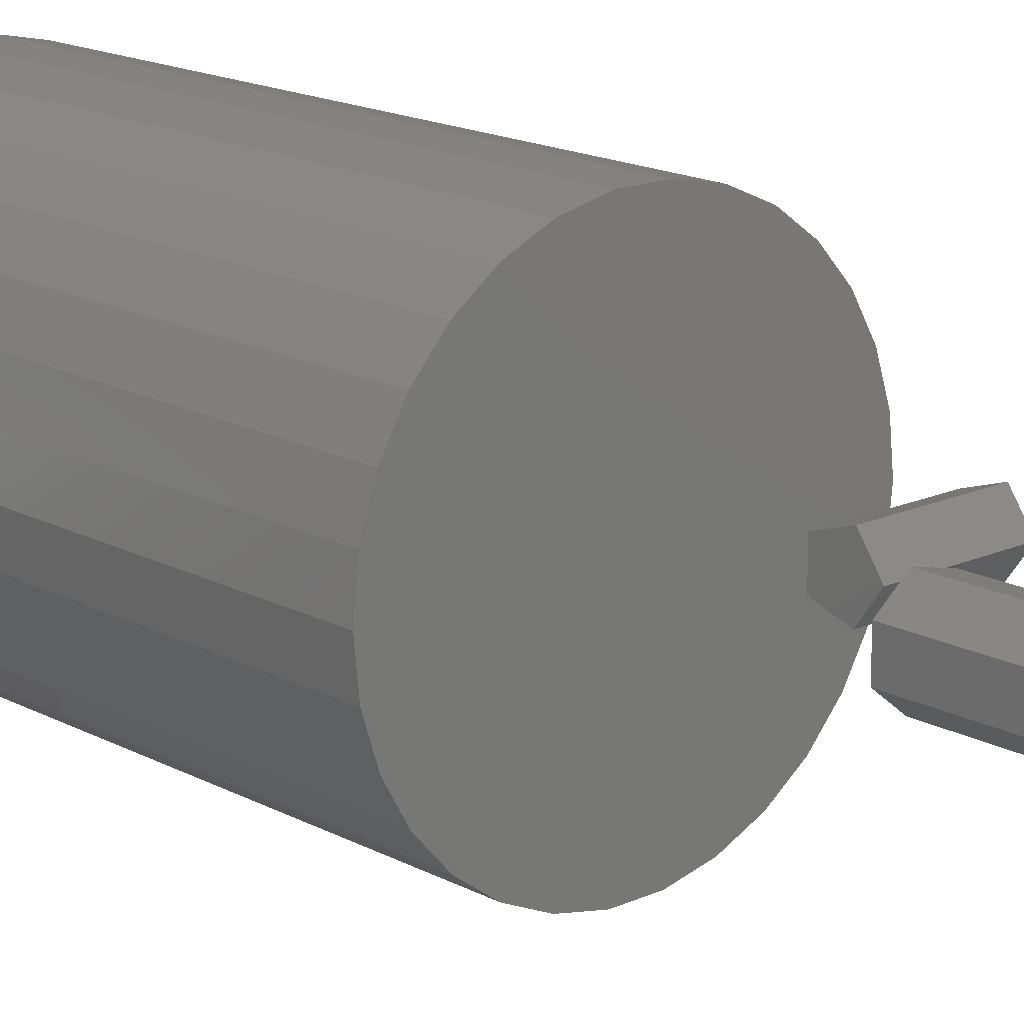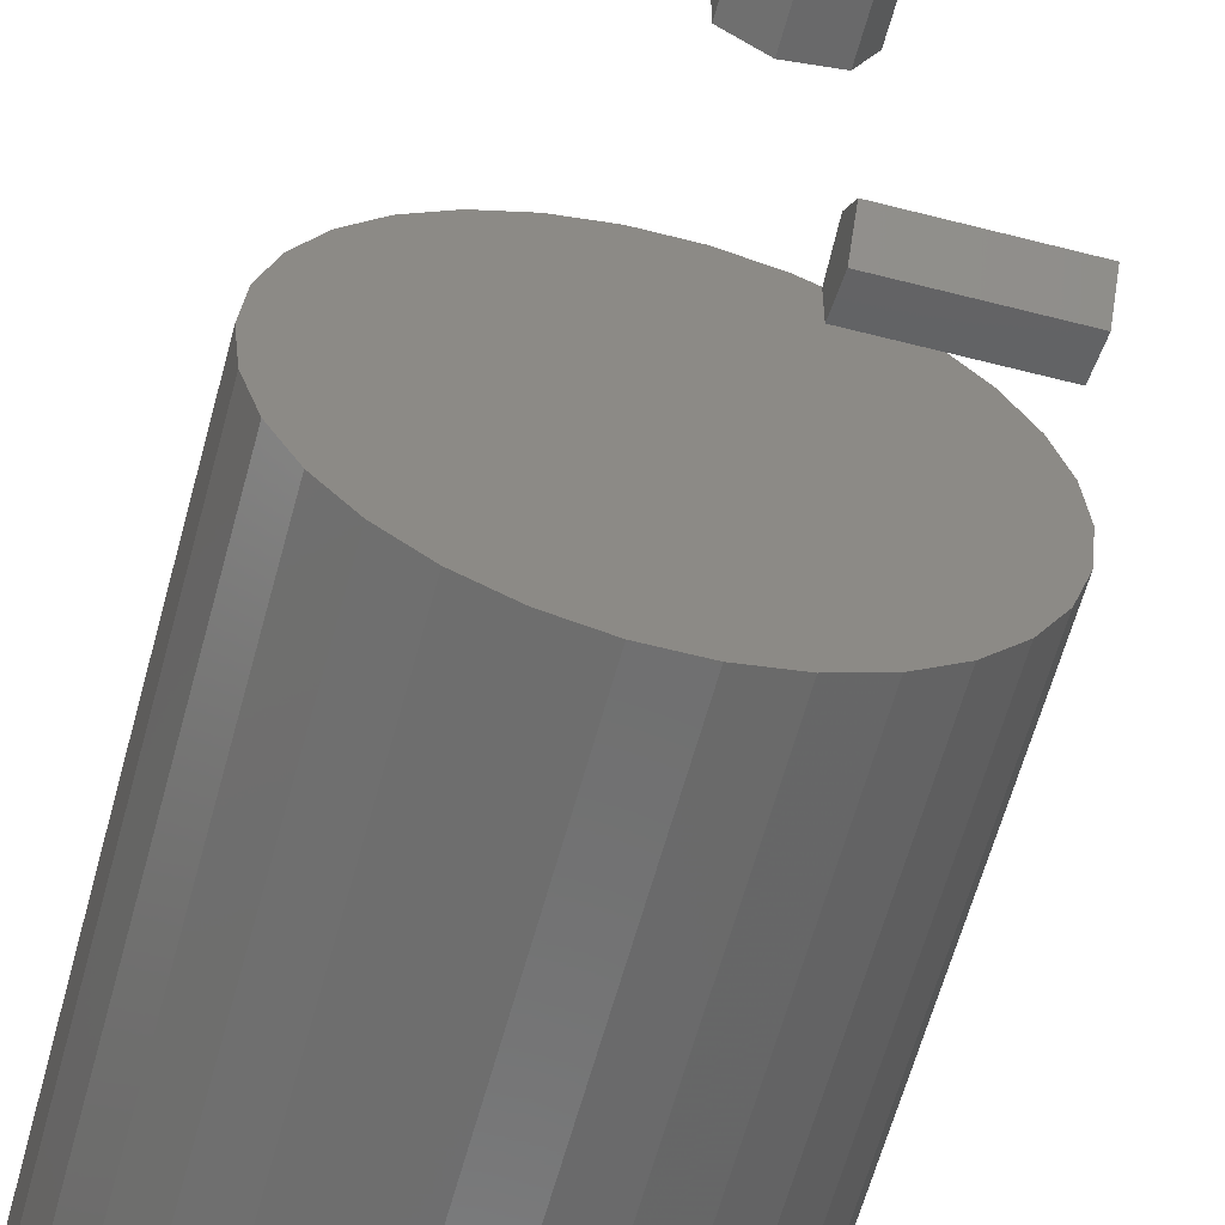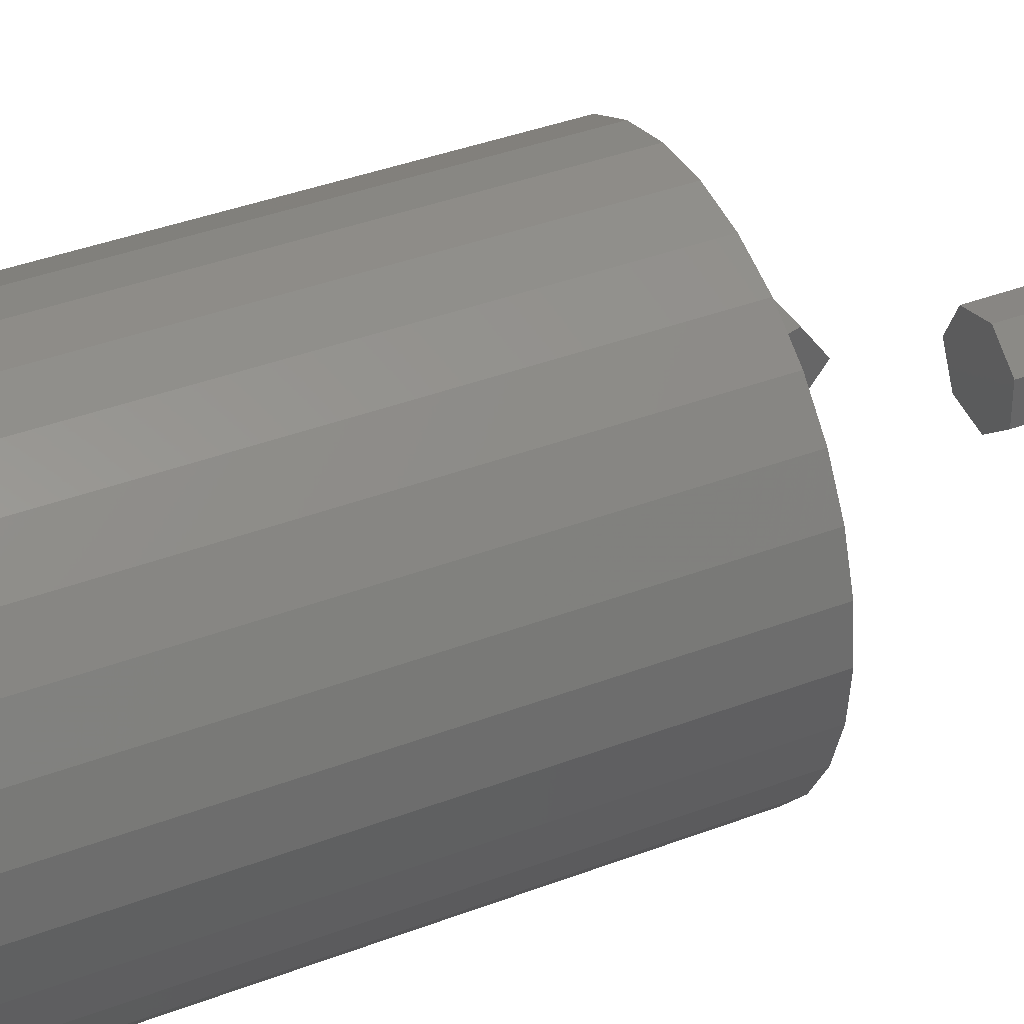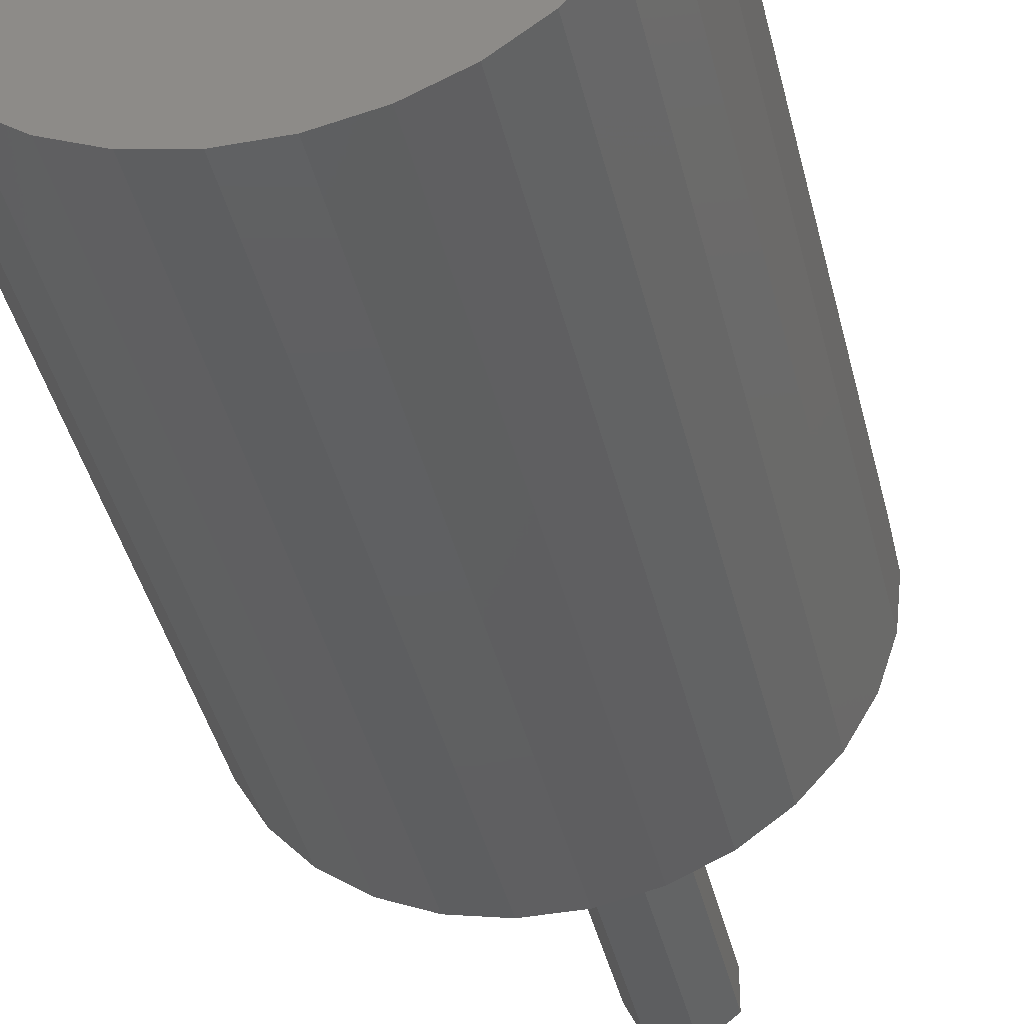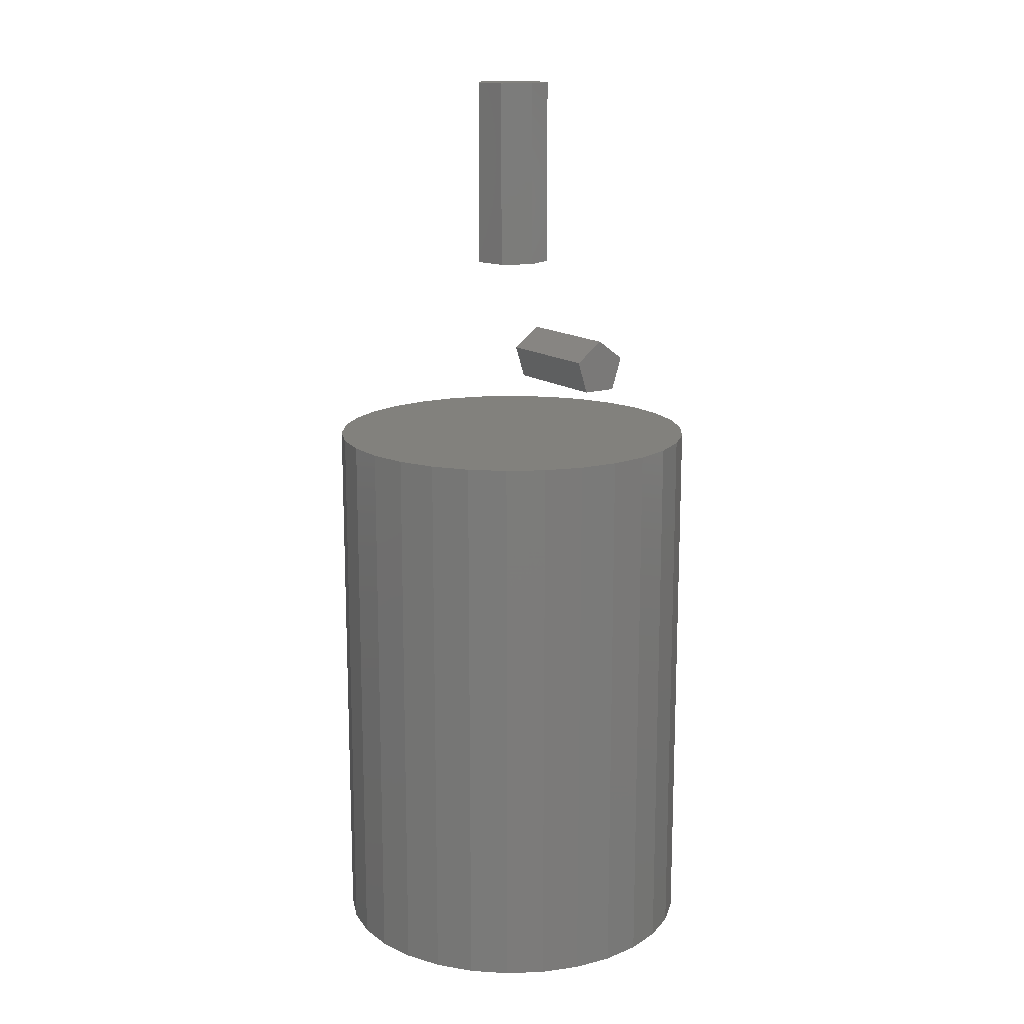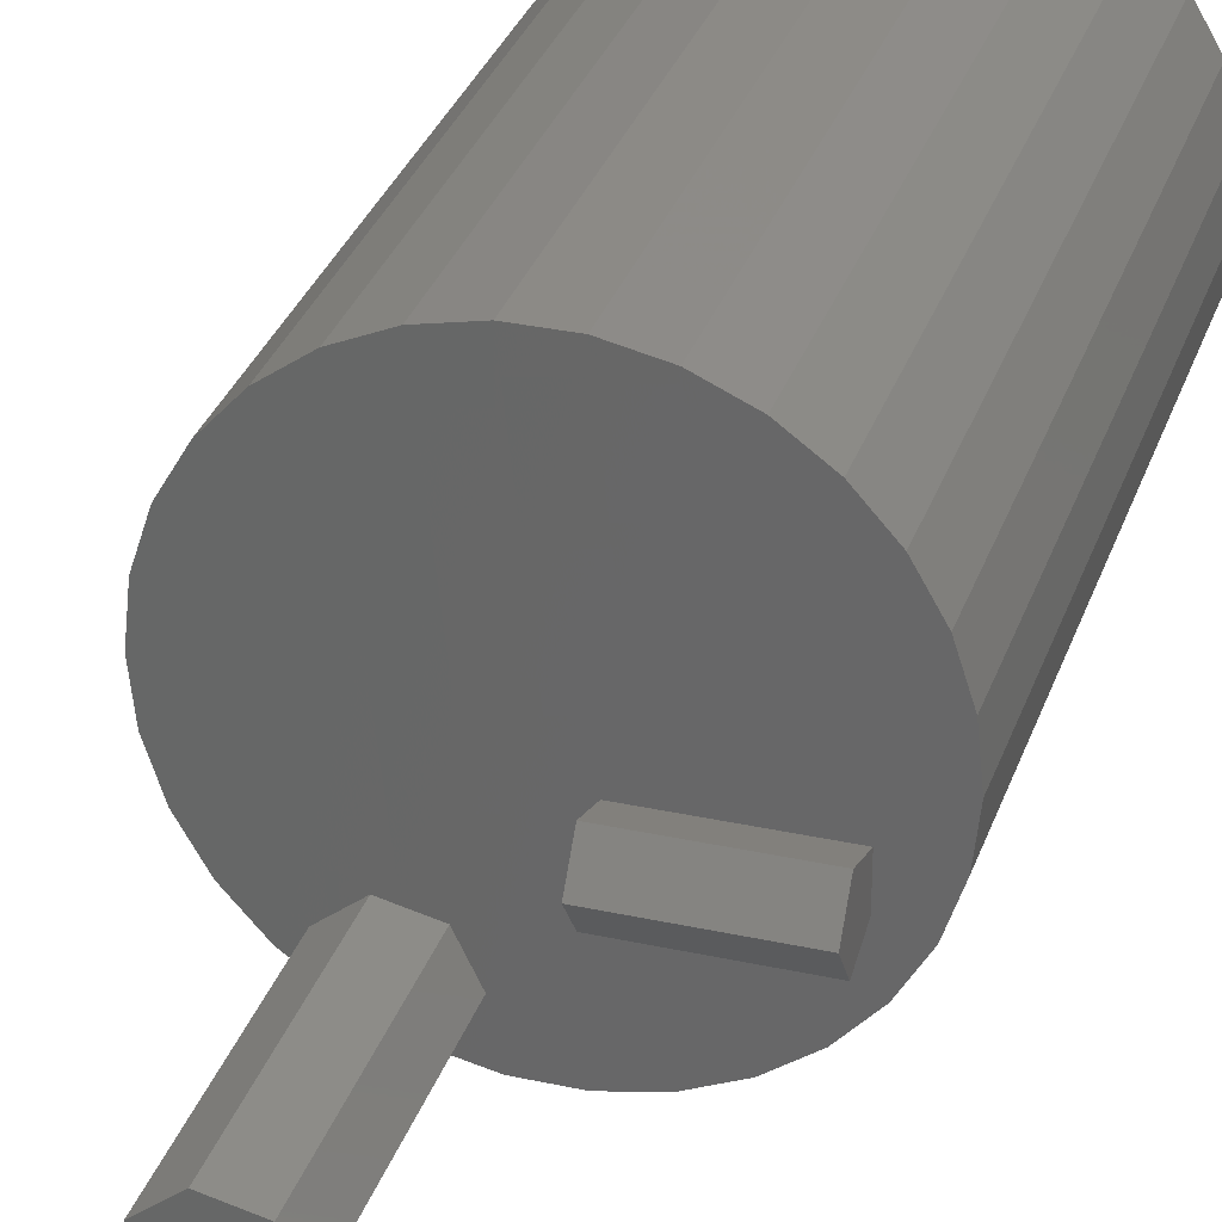
<metadata>
{"format":"stl","ext":"stl","renderer":"f3d","projection":"perspective","resolution":1024,"background":"white","views":[{"elev":16.5,"azim":-42.6,"up":"+Y"},{"elev":-60.0,"azim":-14.9,"up":"+Y"},{"elev":37.2,"azim":-116.4,"up":"+Y"},{"elev":-39.6,"azim":-167.2,"up":"+Y"},{"elev":15.2,"azim":55.7,"up":"+Z"},{"elev":31.5,"azim":17.3,"up":"+Y"}]}
</metadata>
<code>
# stl→obj: 84 verts, 156 faces
v -6.691 -7.431 -20
v -8.09 -5.878 10
v -8.09 -5.878 -20
v -6.691 -7.431 10
v 9.781 2.079 10
v 9.135 4.067 -20
v 9.135 4.067 10
v 9.781 2.079 -20
v 10 0 10
v 10 0 -20
v 8.09 5.878 -20
v 8.09 5.878 10
v 9.135 -4.067 10
v 9.781 -2.079 -20
v 9.781 -2.079 10
v 9.135 -4.067 -20
v -5 8.66 -20
v -6.691 7.431 10
v -5 8.66 10
v -6.691 7.431 -20
v 5 -8.66 -20
v 6.691 -7.431 10
v 5 -8.66 10
v 6.691 -7.431 -20
v 8.09 -5.878 -20
v 8.09 -5.878 10
v -5 -8.66 -20
v -3.09 -9.511 10
v -5 -8.66 10
v -3.09 -9.511 -20
v 5 8.66 -20
v 3.09 9.511 10
v 5 8.66 10
v 3.09 9.511 -20
v 6.691 7.431 -20
v 6.691 7.431 10
v -8.09 5.878 -20
v -8.09 5.878 10
v 1.045 9.945 -20
v -1.045 9.945 10
v 1.045 9.945 10
v -1.045 9.945 -20
v 3.09 -9.511 -20
v 3.09 -9.511 10
v 1.045 -9.945 -20
v 1.045 -9.945 10
v -9.781 2.079 -20
v -9.135 4.067 10
v -9.135 4.067 -20
v -9.781 2.079 10
v -9.135 -4.067 -20
v -9.781 -2.079 10
v -9.781 -2.079 -20
v -9.135 -4.067 10
v -3.09 9.511 -20
v -3.09 9.511 10
v -1.045 -9.945 10
v -10 0 10
v -1.045 -9.945 -20
v -10 0 -20
v 1.247 1.564 20
v -0.445 1.95 30
v 1.247 1.564 30
v -0.445 1.95 20
v 2 0 30
v 2 0 20
v 1.247 -1.564 30
v 1.247 -1.564 20
v -0.445 -1.95 30
v -1.802 0.8678 30
v -1.802 -0.8678 30
v -1.802 -0.8678 20
v -0.445 -1.95 20
v -1.802 0.8678 20
v 2.5 1.427 15.46
v 8.5 0 16.5
v 8.5 1.427 15.46
v 2.5 0 16.5
v 2.5 -0.8817 13.79
v 8.5 -1.427 15.46
v 2.5 -1.427 15.46
v 8.5 -0.8817 13.79
v 8.5 0.8817 13.79
v 2.5 0.8817 13.79
f 1 2 3
f 2 1 4
f 5 6 7
f 6 5 8
f 9 8 5
f 8 9 10
f 7 11 12
f 11 7 6
f 13 14 15
f 14 13 16
f 17 18 19
f 18 17 20
f 21 22 23
f 22 21 24
f 22 25 26
f 25 22 24
f 15 10 9
f 10 15 14
f 27 28 29
f 28 27 30
f 31 32 33
f 32 31 34
f 12 35 36
f 35 12 11
f 1 29 4
f 29 1 27
f 37 18 20
f 18 37 38
f 39 40 41
f 40 39 42
f 43 23 44
f 23 43 21
f 45 44 46
f 44 45 43
f 47 48 49
f 48 47 50
f 51 52 53
f 52 51 54
f 55 19 56
f 19 55 17
f 5 15 9
f 7 15 5
f 7 13 15
f 12 13 7
f 12 26 13
f 36 26 12
f 36 22 26
f 33 22 36
f 33 23 22
f 32 23 33
f 32 44 23
f 41 44 32
f 41 46 44
f 40 46 41
f 40 57 46
f 56 57 40
f 56 28 57
f 19 28 56
f 19 29 28
f 18 29 19
f 18 4 29
f 38 4 18
f 38 2 4
f 48 2 38
f 48 54 2
f 50 54 48
f 50 52 54
f 52 50 58
f 30 57 28
f 57 30 59
f 34 41 32
f 41 34 39
f 53 58 60
f 58 53 52
f 3 54 51
f 54 3 2
f 49 38 37
f 38 49 48
f 26 16 13
f 16 26 25
f 35 33 36
f 33 35 31
f 42 56 40
f 56 42 55
f 59 46 57
f 46 59 45
f 60 50 47
f 50 60 58
f 61 62 63
f 62 61 64
f 65 61 63
f 61 65 66
f 67 66 65
f 66 67 68
f 63 67 65
f 62 67 63
f 62 69 67
f 70 69 62
f 69 70 71
f 72 69 71
f 69 72 73
f 73 67 69
f 67 73 68
f 68 61 66
f 73 61 68
f 73 64 61
f 72 64 73
f 64 72 74
f 72 70 74
f 70 72 71
f 64 70 62
f 70 64 74
f 14 8 10
f 16 8 14
f 16 6 8
f 25 6 16
f 25 11 6
f 24 11 25
f 24 35 11
f 21 35 24
f 21 31 35
f 43 31 21
f 43 34 31
f 45 34 43
f 45 39 34
f 59 39 45
f 59 42 39
f 30 42 59
f 30 55 42
f 27 55 30
f 27 17 55
f 1 17 27
f 1 20 17
f 3 20 1
f 3 37 20
f 51 37 3
f 51 49 37
f 53 49 51
f 53 47 49
f 47 53 60
f 75 76 77
f 76 75 78
f 79 80 81
f 80 79 82
f 76 83 77
f 76 82 83
f 82 76 80
f 79 83 82
f 83 79 84
f 84 78 75
f 79 78 84
f 78 79 81
f 78 80 76
f 80 78 81
f 83 75 77
f 75 83 84

</code>
